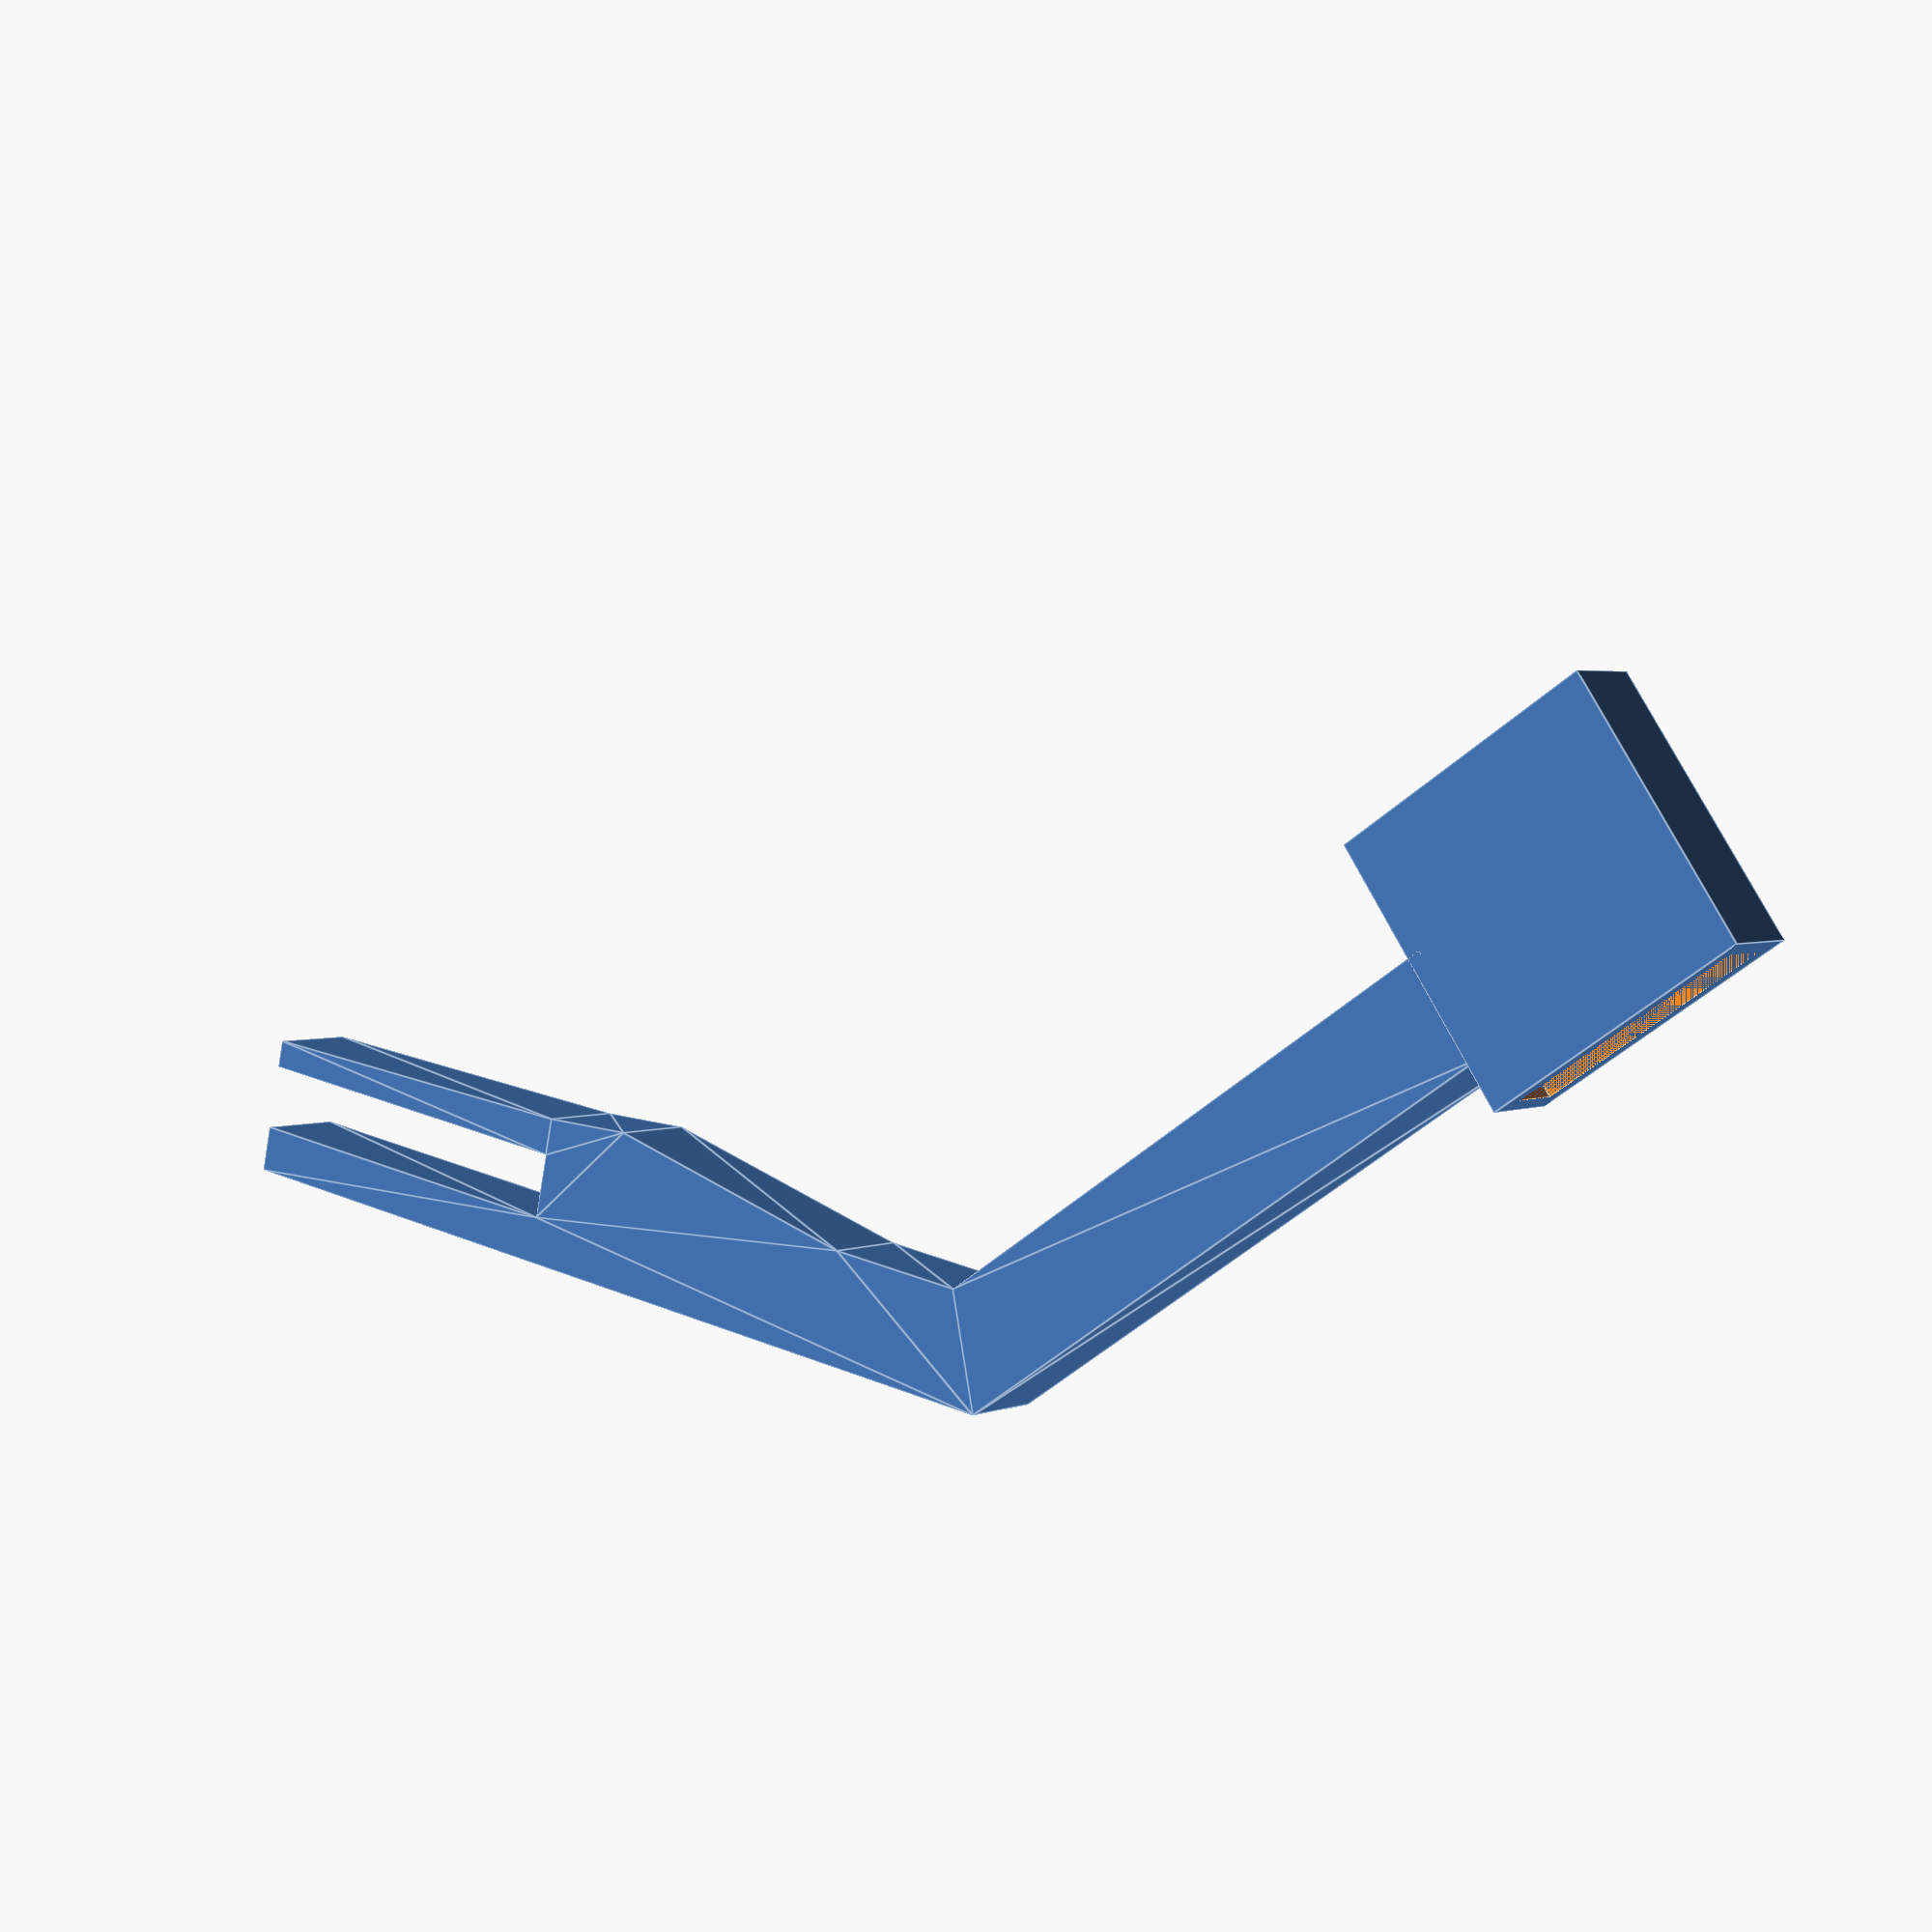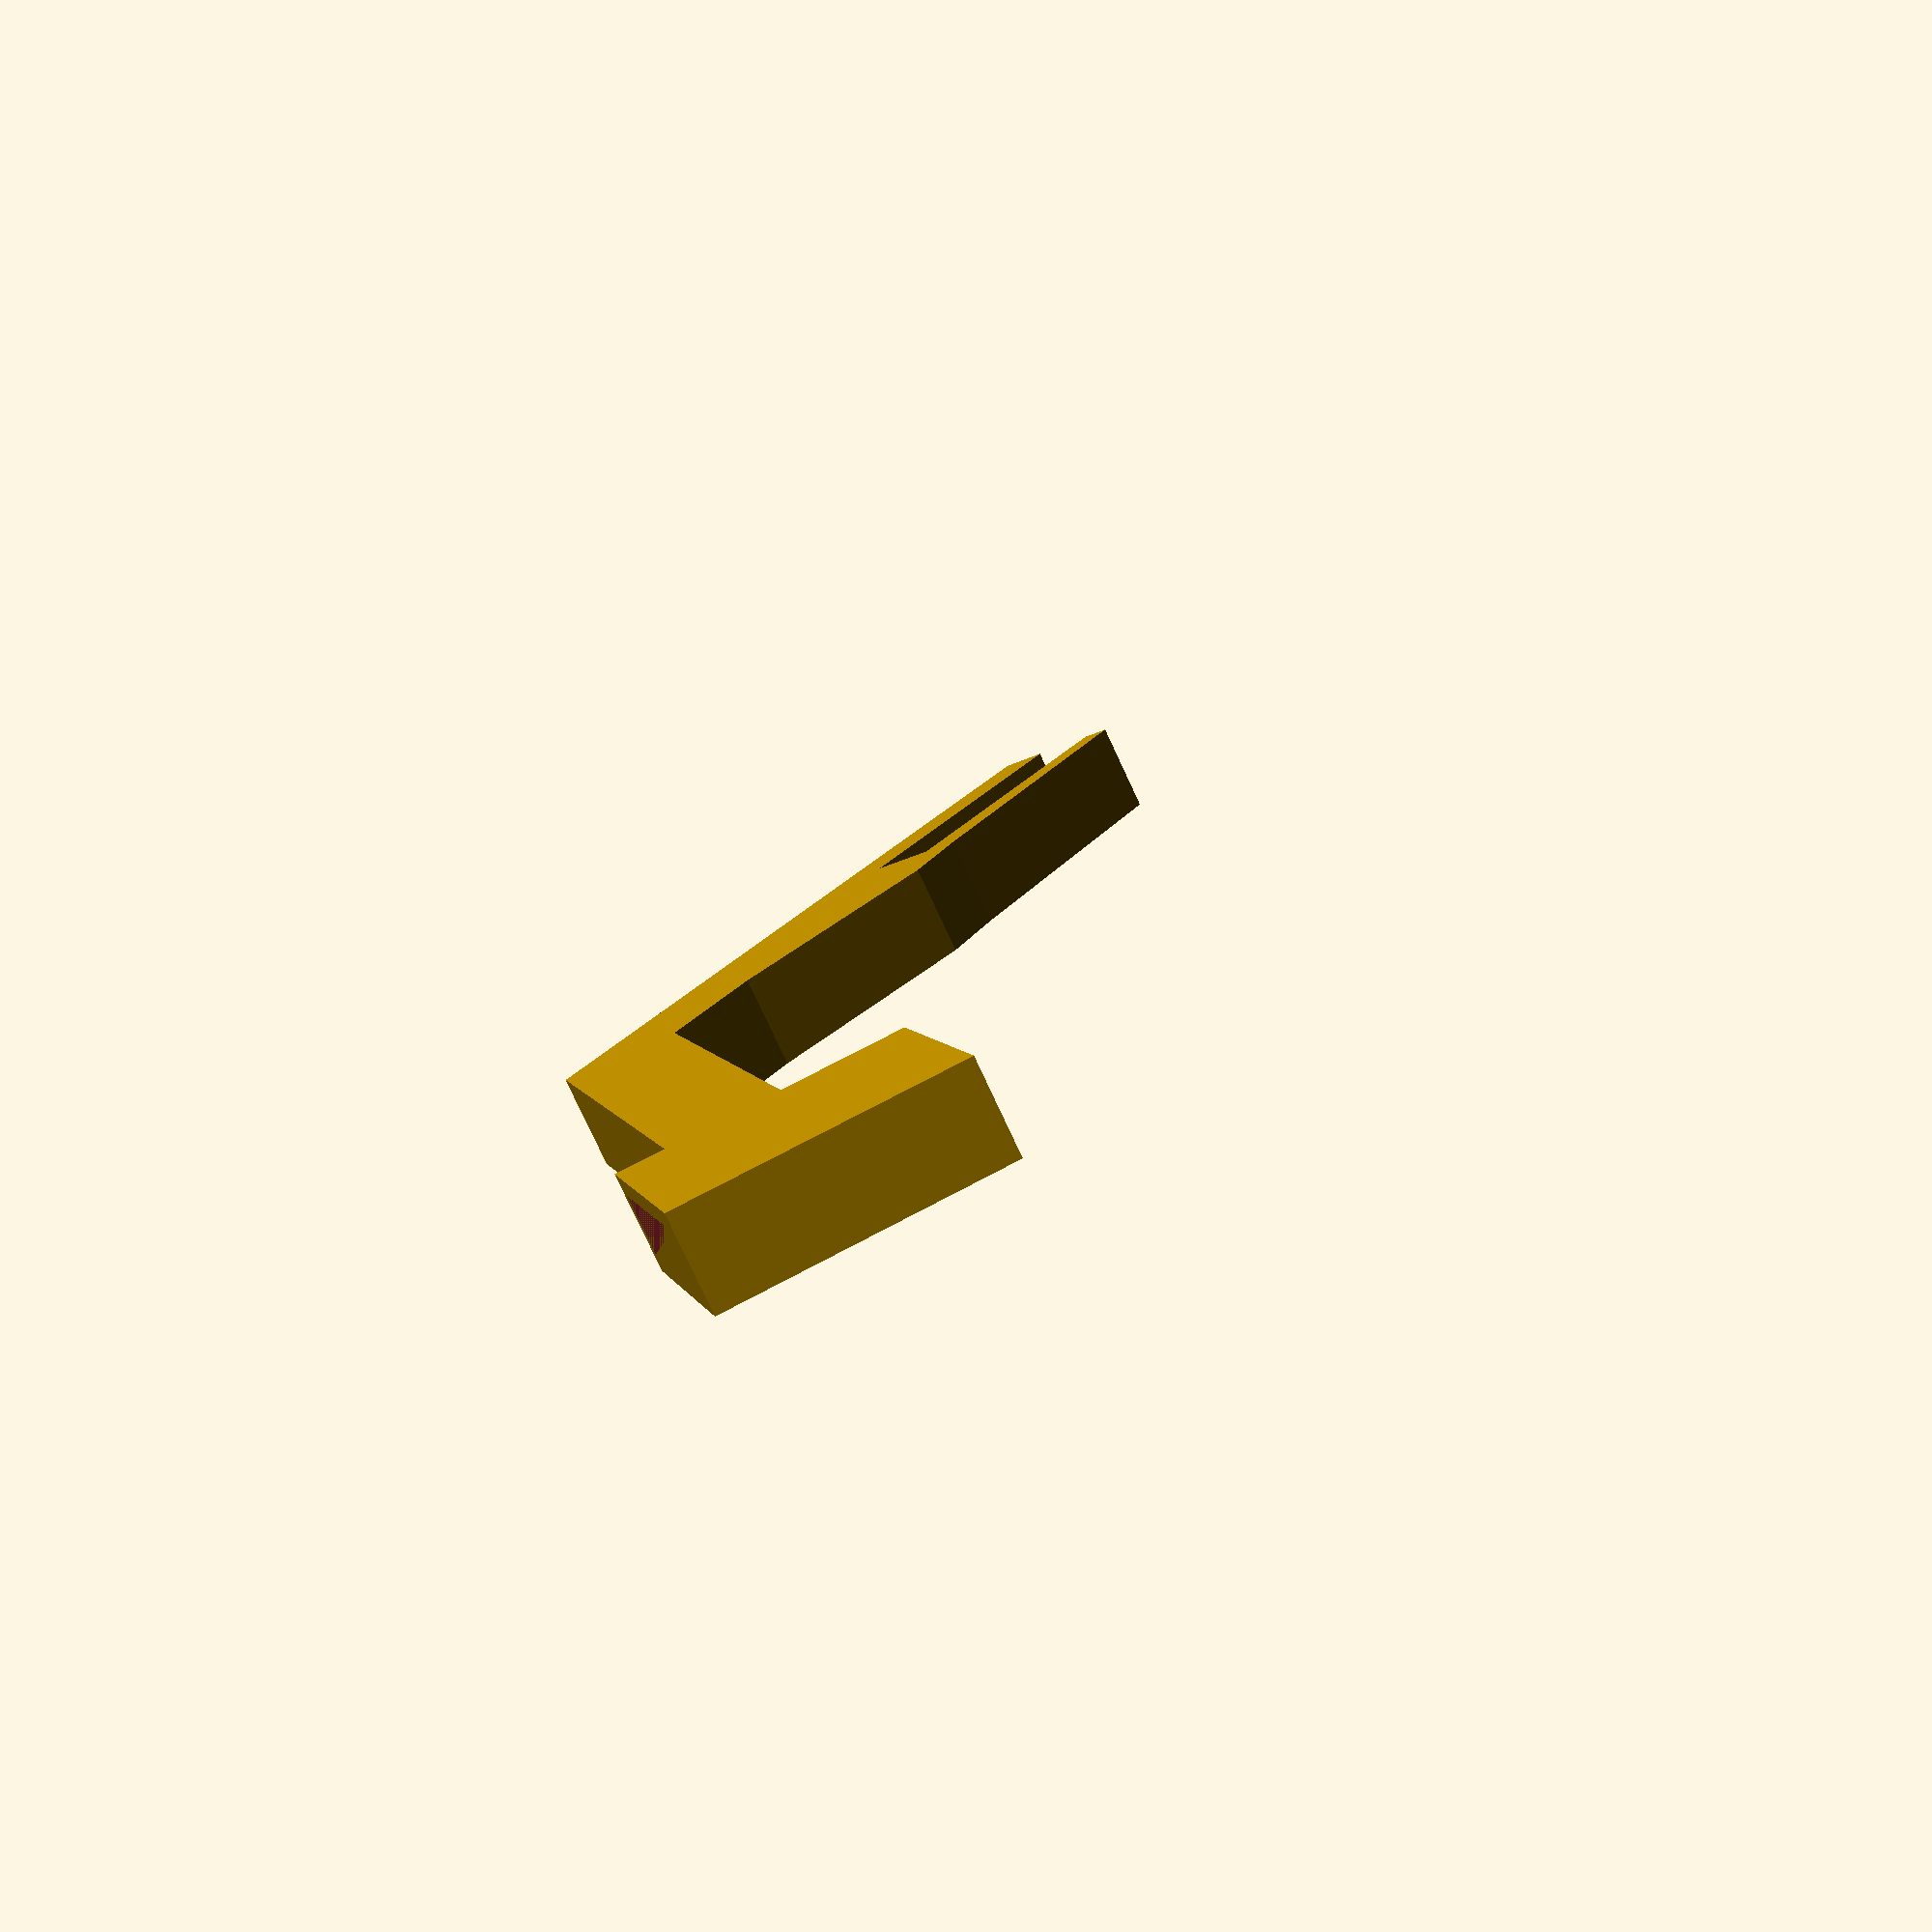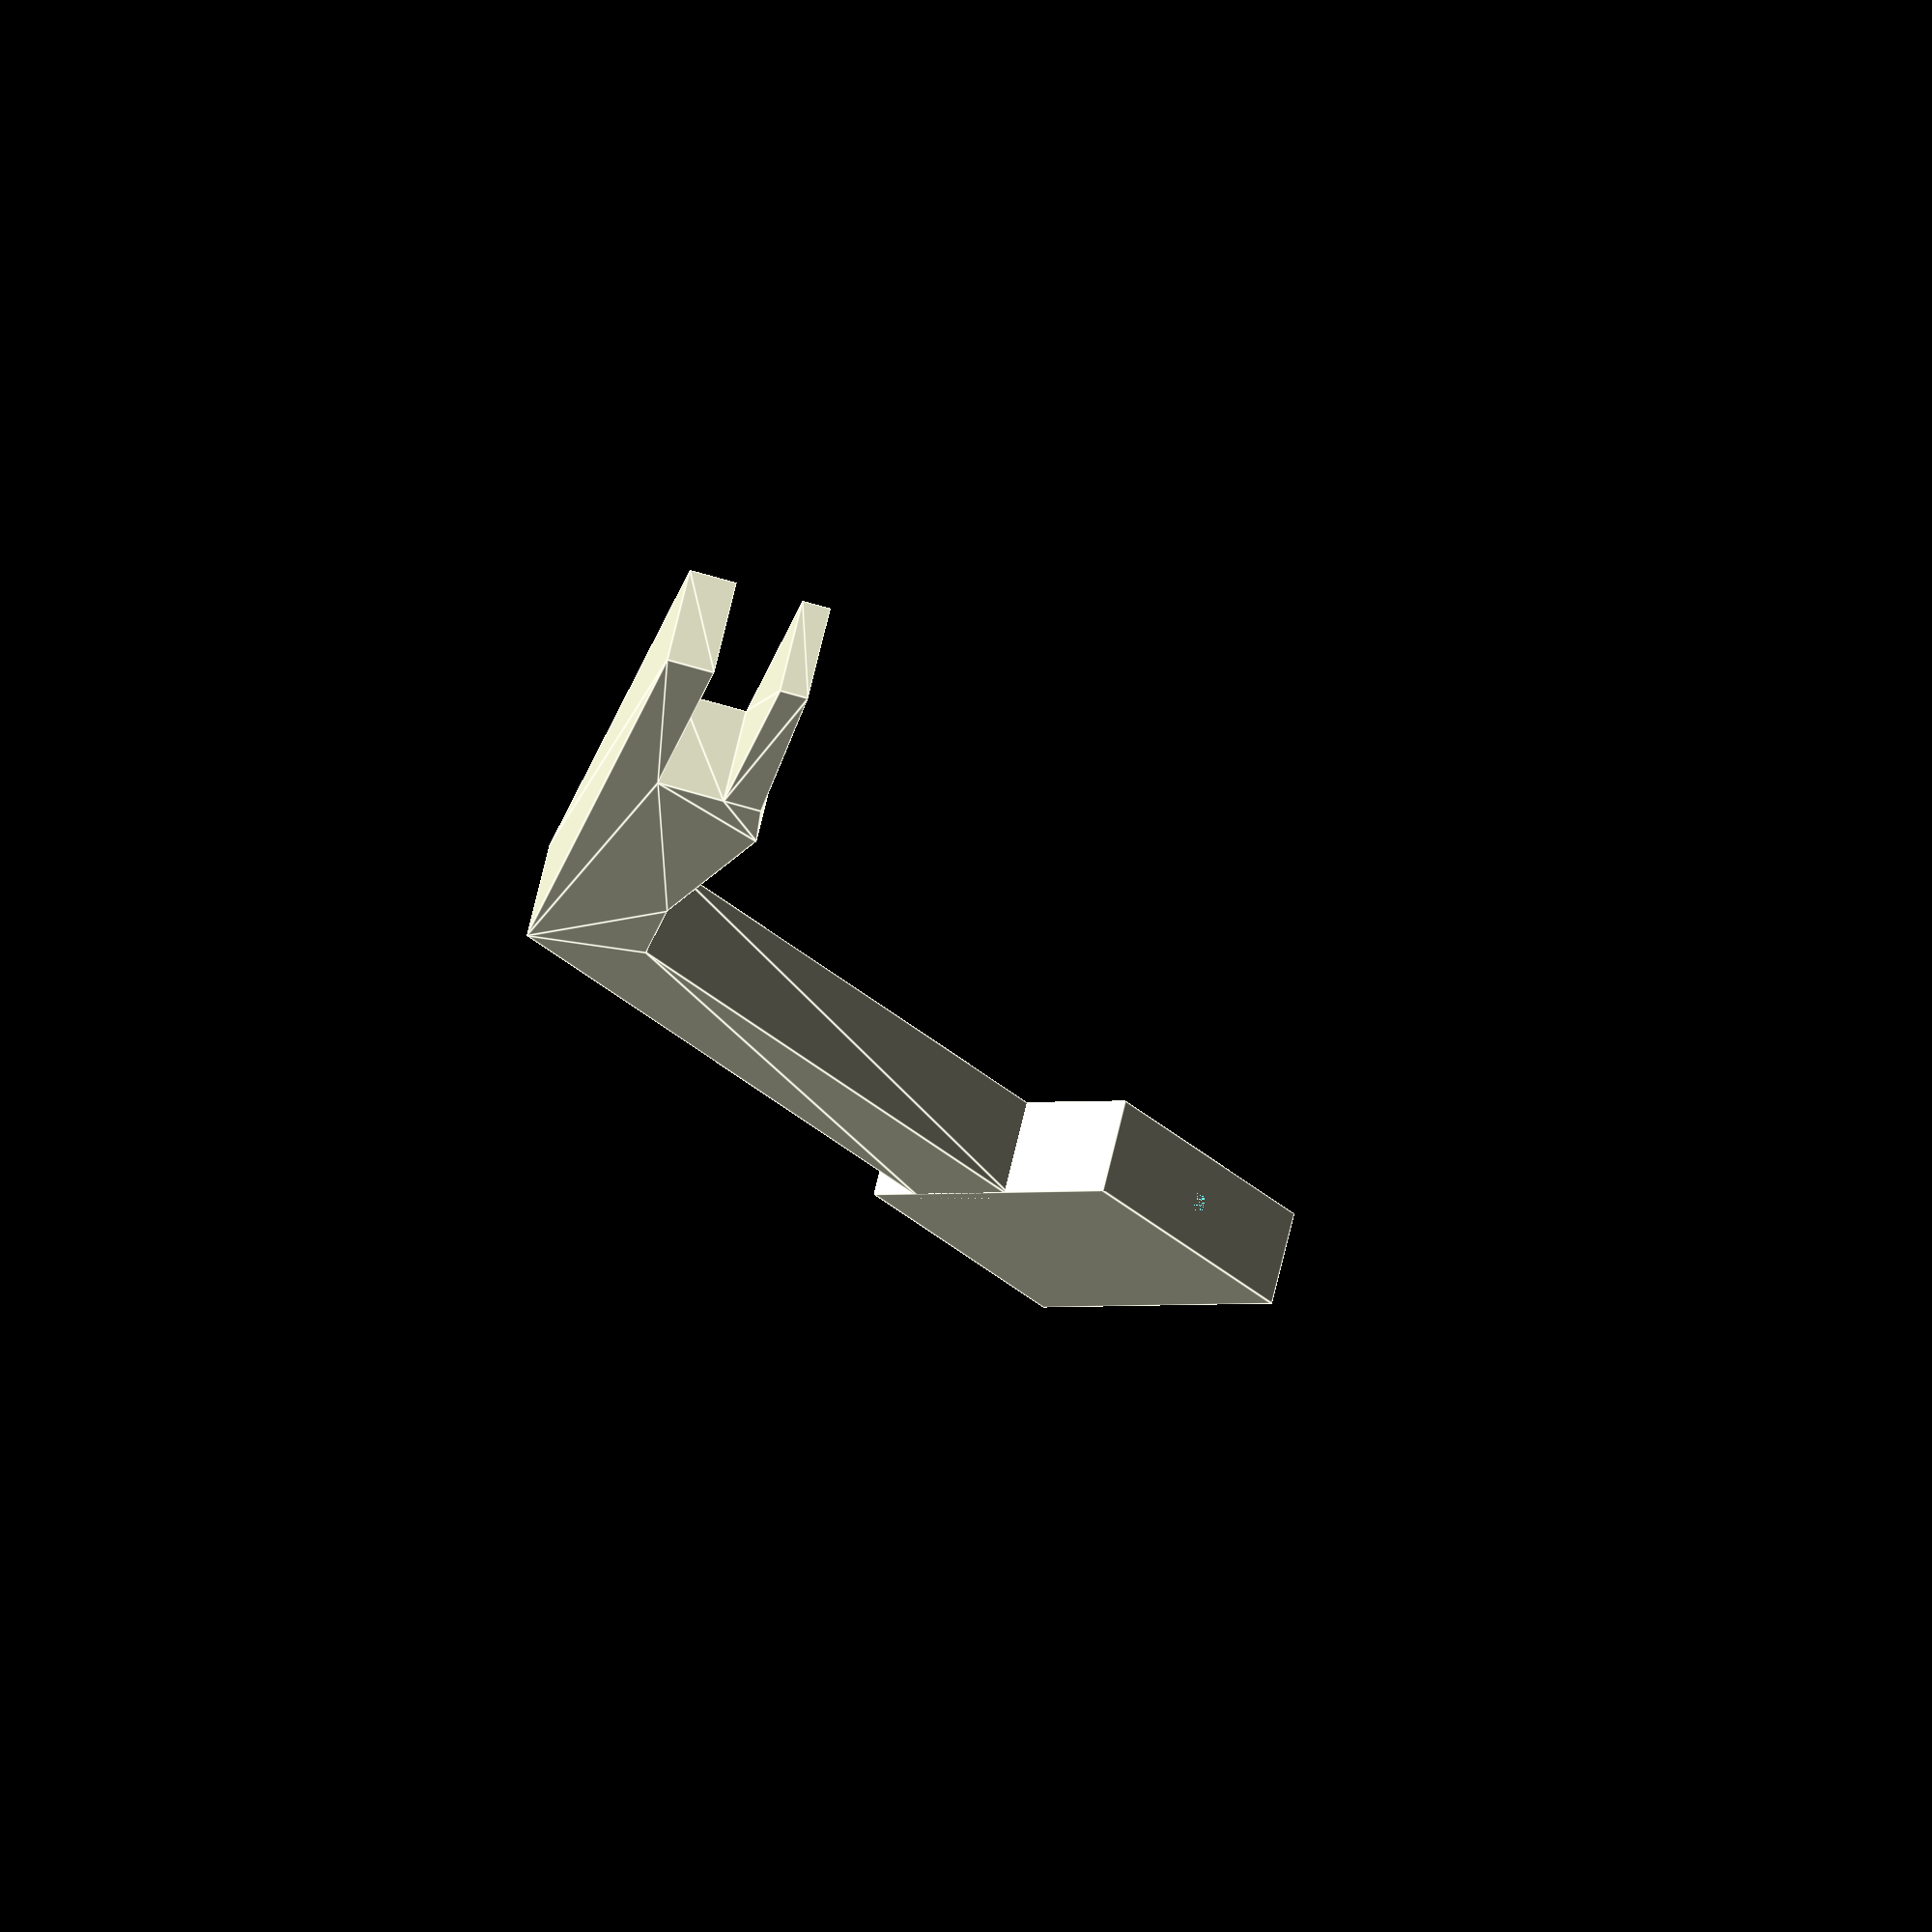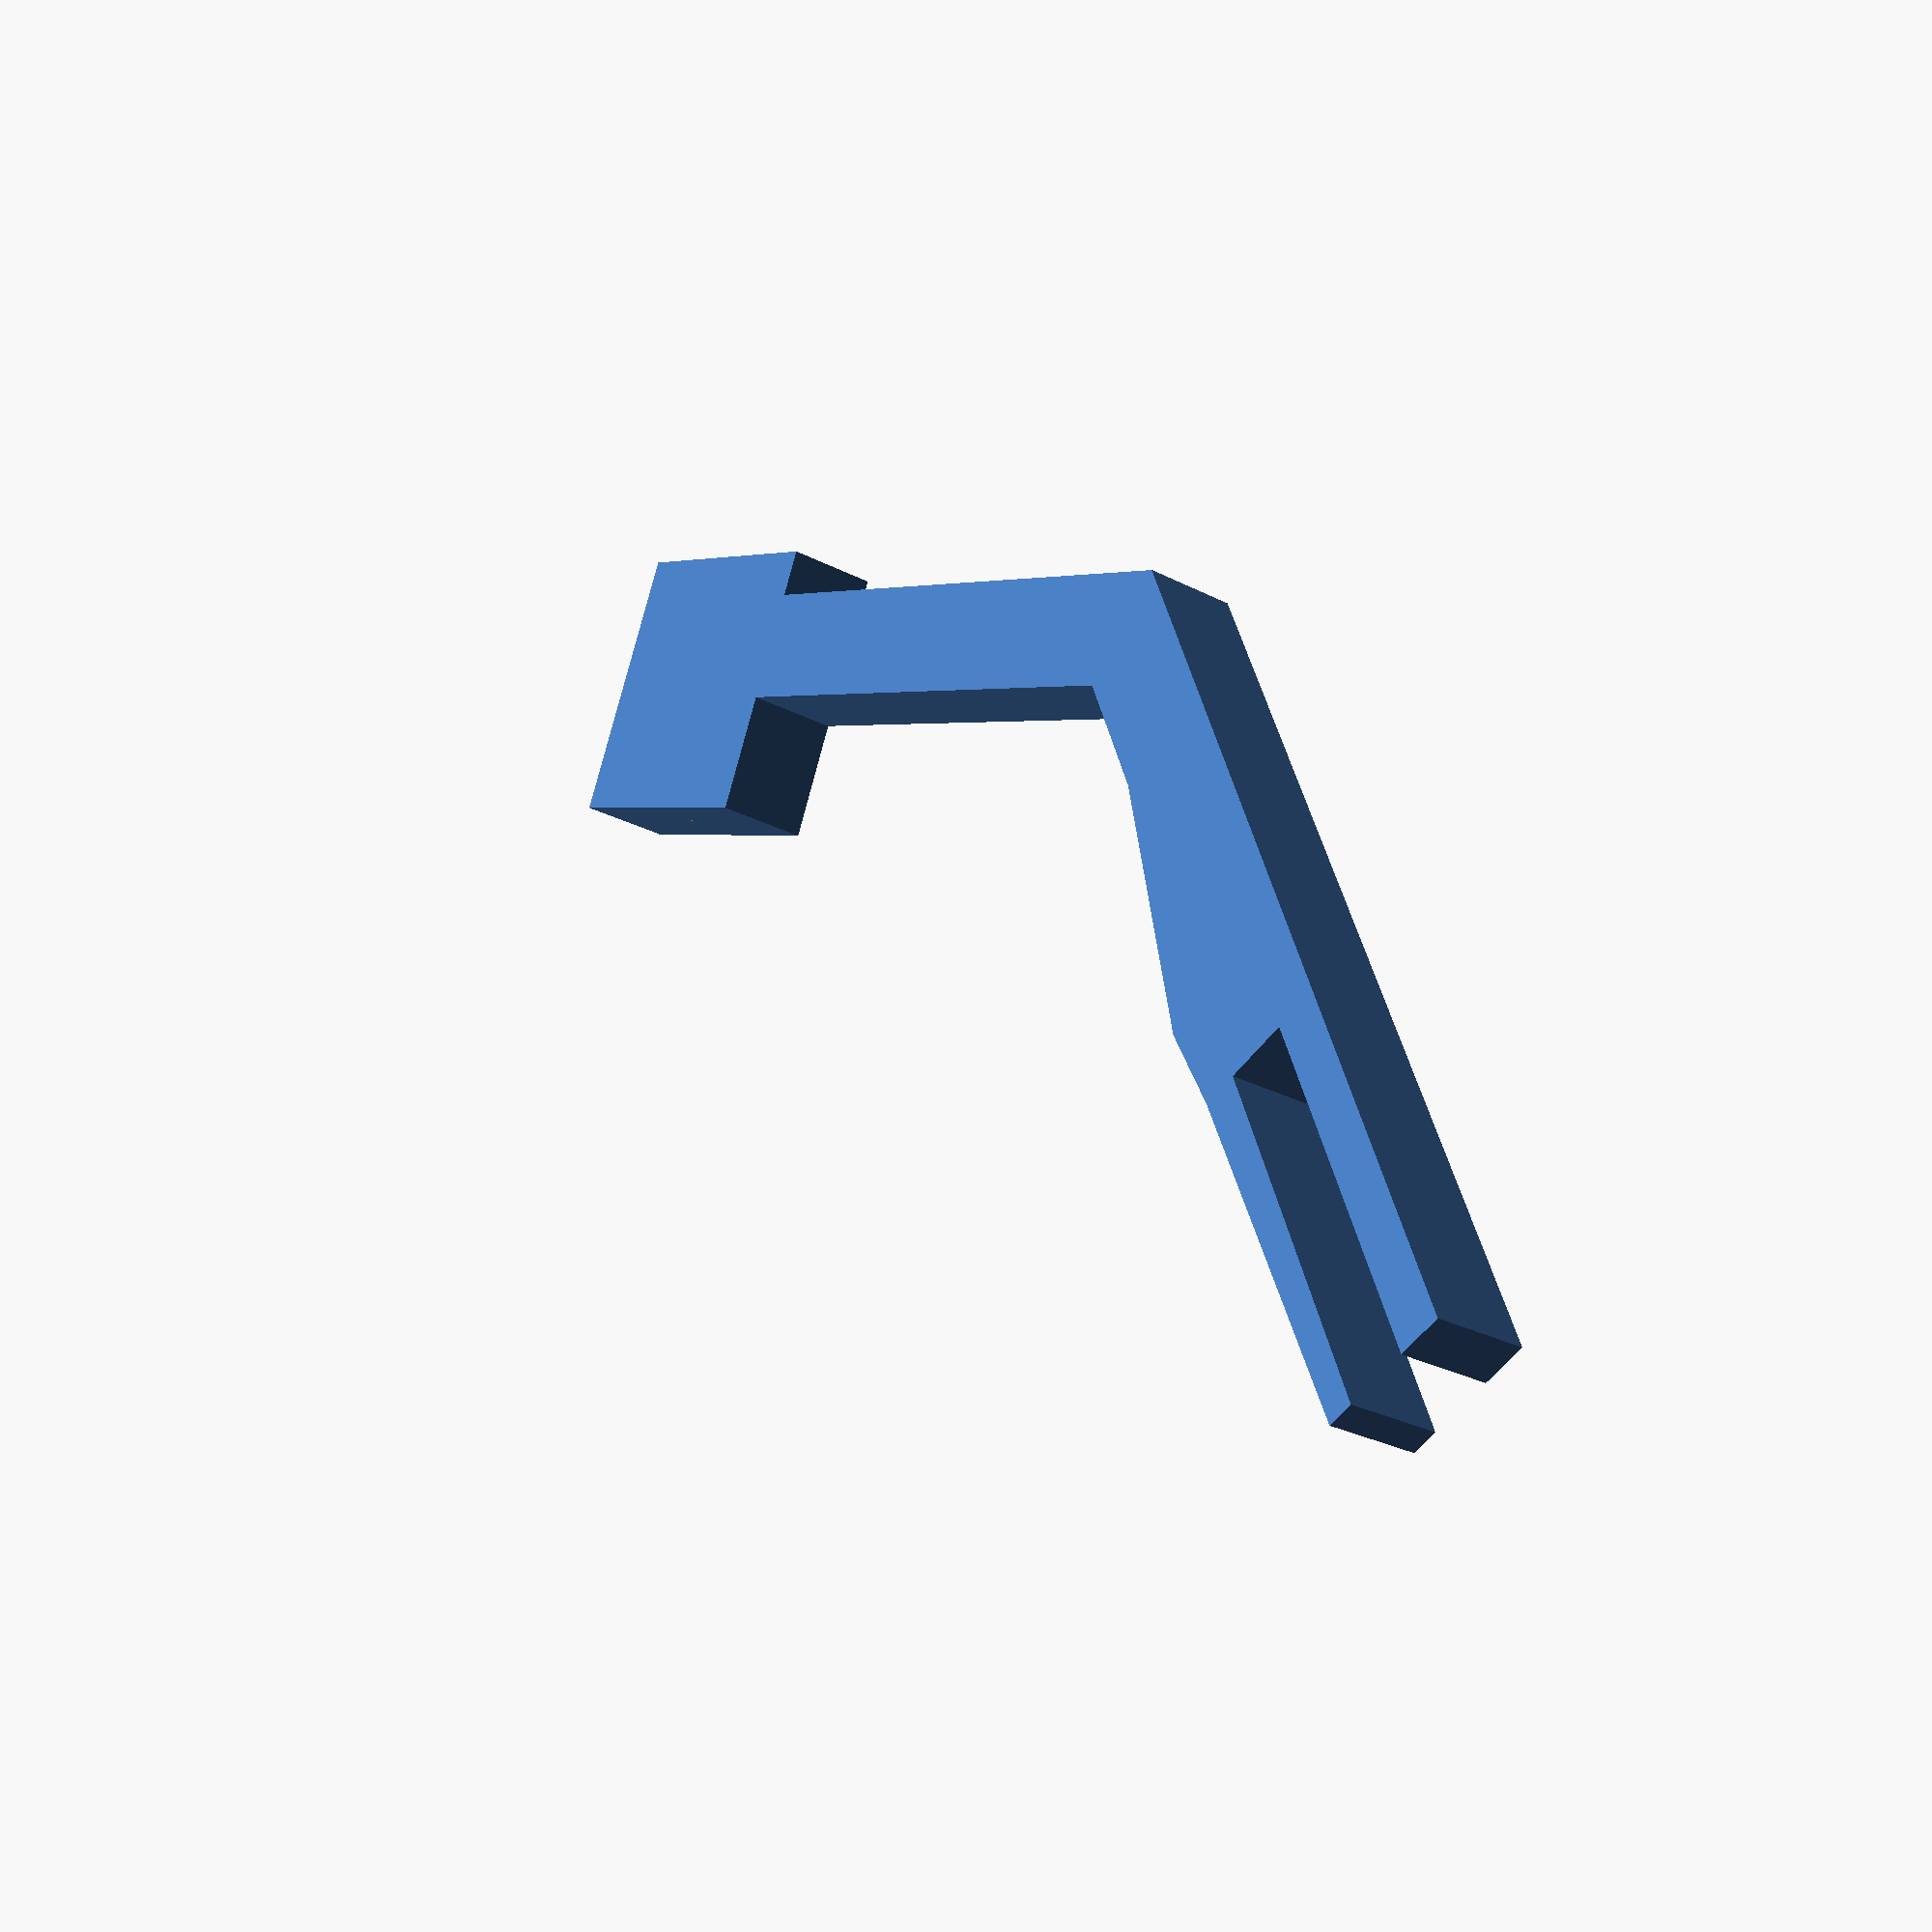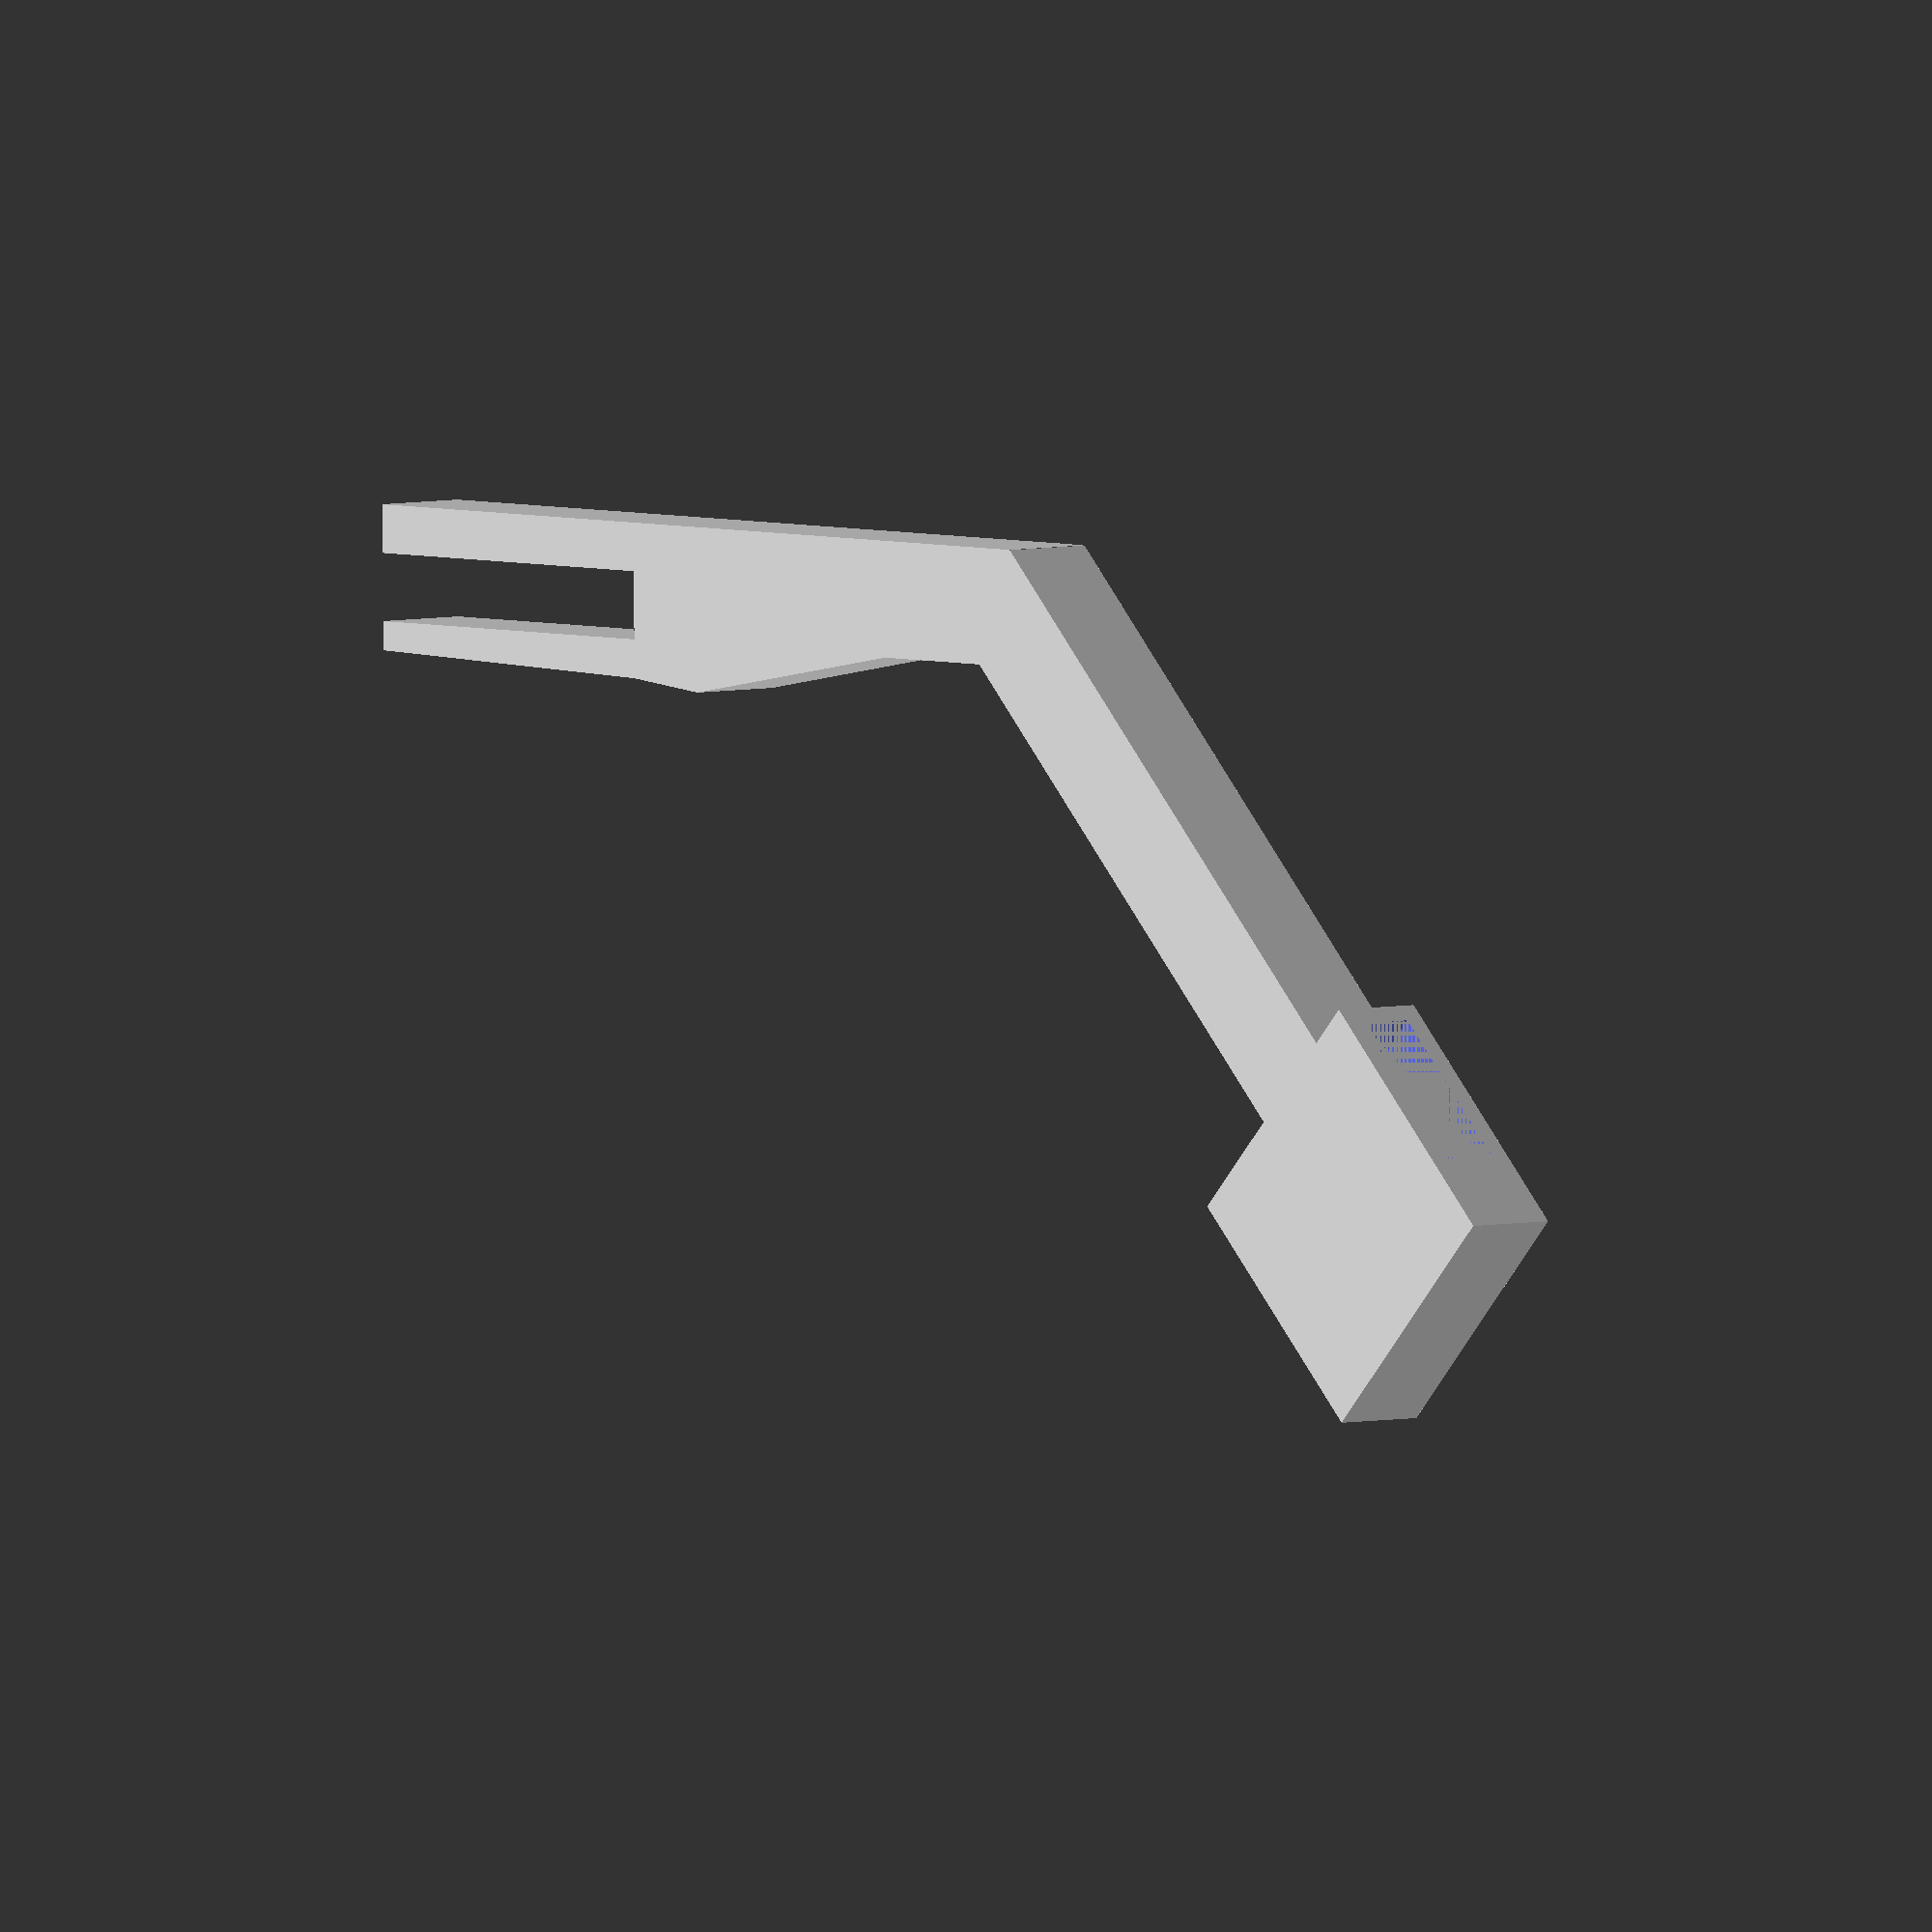
<openscad>
// Filament guide with builtin room for something to clean the filament with

// Arm with 10 mm width, centered on z, and rotated such that z is up, and x and y matches the bed. I hope.
rotate([0,-90,0] ){
	linear_extrude( height=10, center = true ) {	
		union () {
			// Thingy to go on the top of the printer
			polygon(points=[[0,7],[40,7], [40,0], 
								 [0,0], [0,-3], [40,-4], [50,-5], 
			                [80,0],[100,0], [100,12], [0,12]]);
				
			// Arm to hold the cup
			translate([91.5,3.5,0]) {
				rotate( [0,0,-45] ) {
				   square([70, 12] );
				}
			}
		}
	}
}

// Cup placement
translate([0,-54,152] ) {
	rotate( [-45, 0, 0 ] ) {
		// Actual cup.
		difference() {
			cube( size=[10,30,30], center = true );
		   // Hollow.
			translate ([0,0,1] ){ 
				cube( size=[6, 26, 28 ], center = true );
			}
			// Hole for filament
	      translate ([0,0,-14]) {
				cylinder( h=2, r=1, center = true, $fn=100 );
       	}
		}
	}
}
</openscad>
<views>
elev=337.8 azim=195.9 roll=306.8 proj=p view=edges
elev=335.6 azim=241.3 roll=28.2 proj=p view=solid
elev=16.6 azim=76.5 roll=171.7 proj=o view=edges
elev=314.6 azim=323.5 roll=167.4 proj=p view=wireframe
elev=176.5 azim=179.5 roll=220.0 proj=o view=solid
</views>
